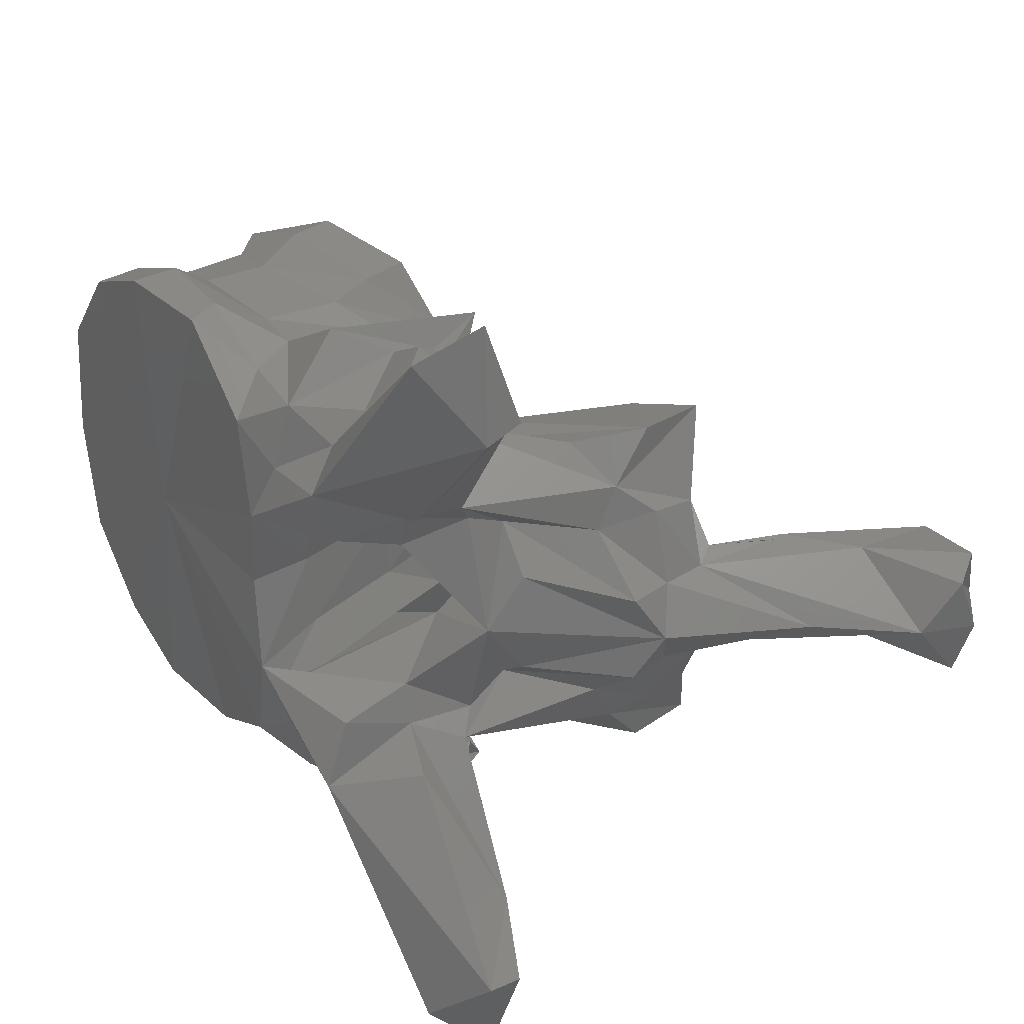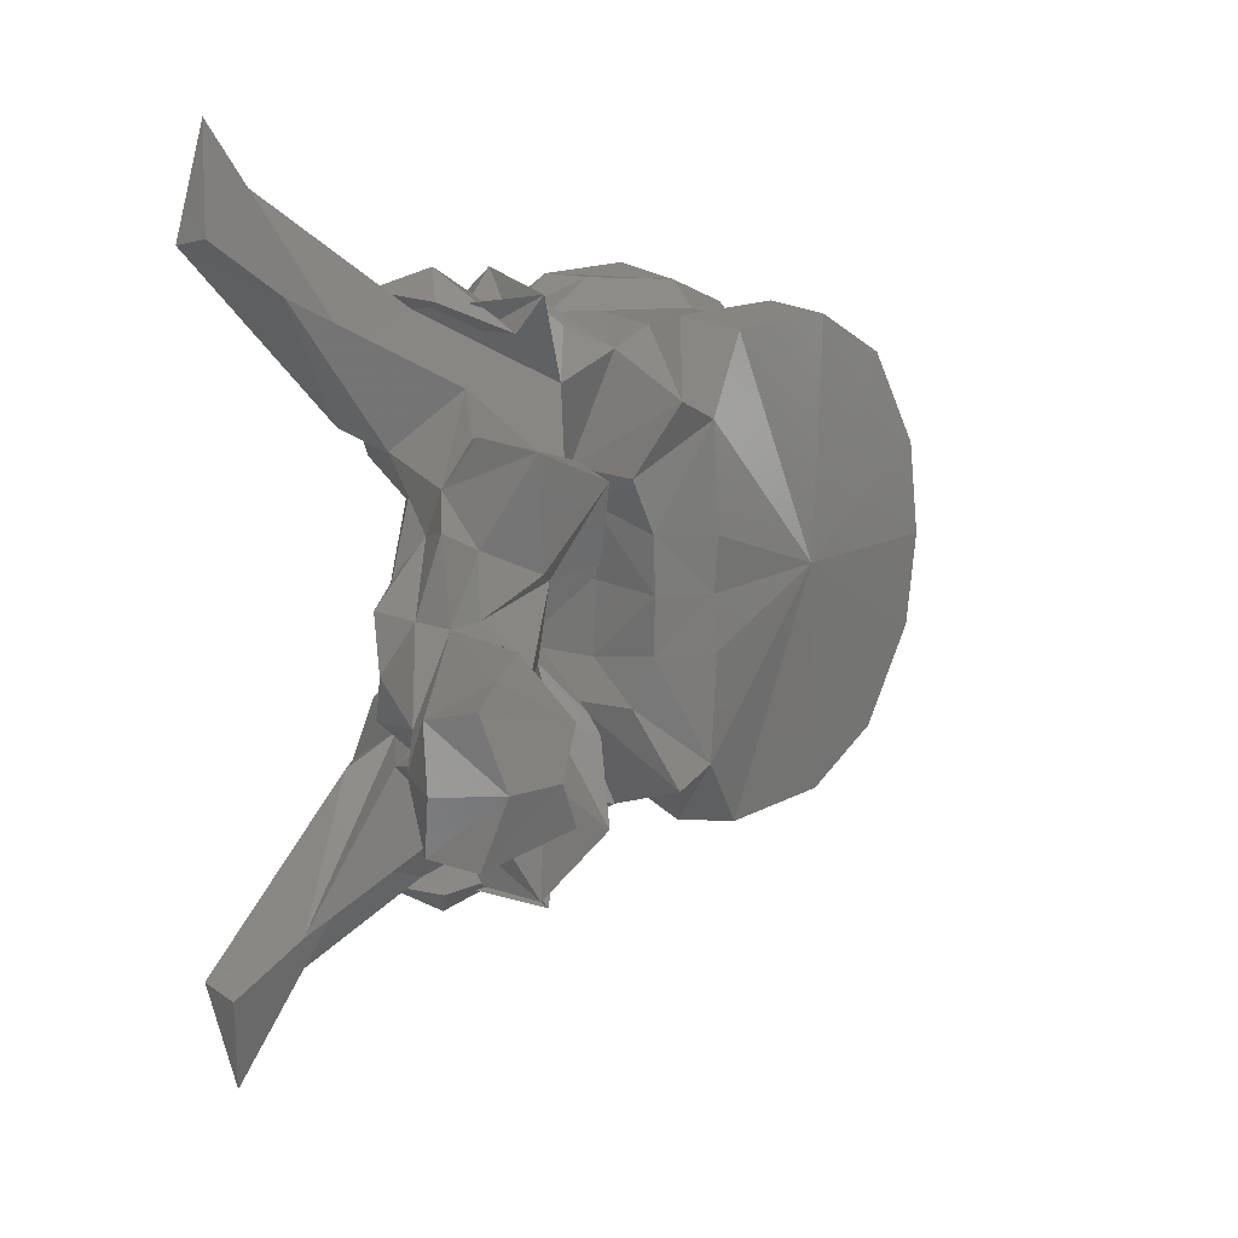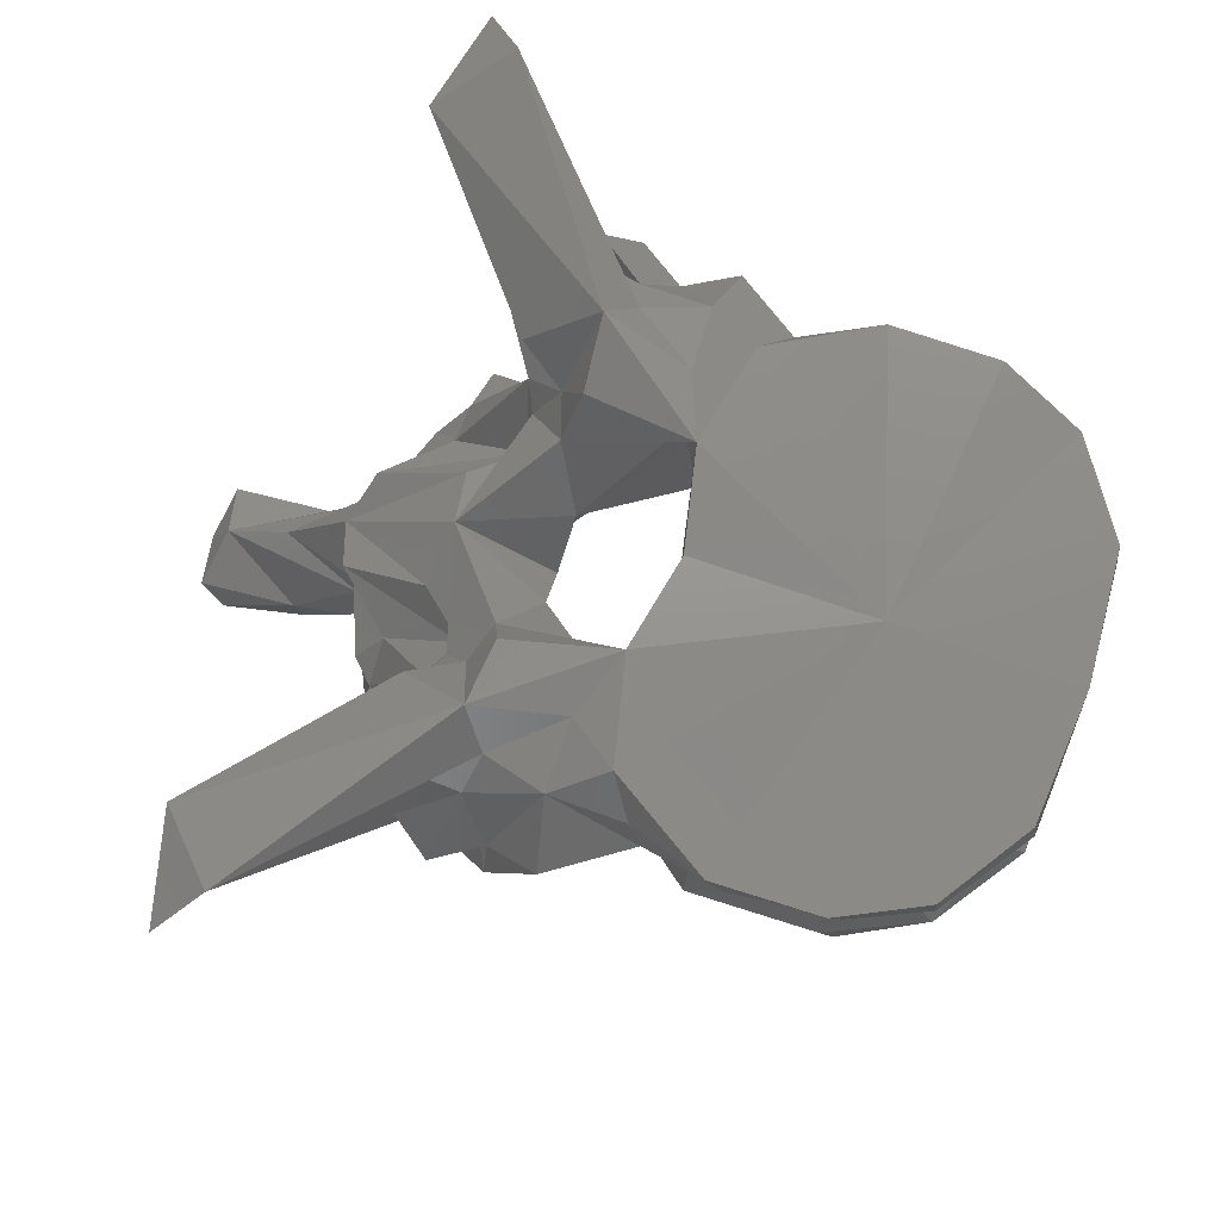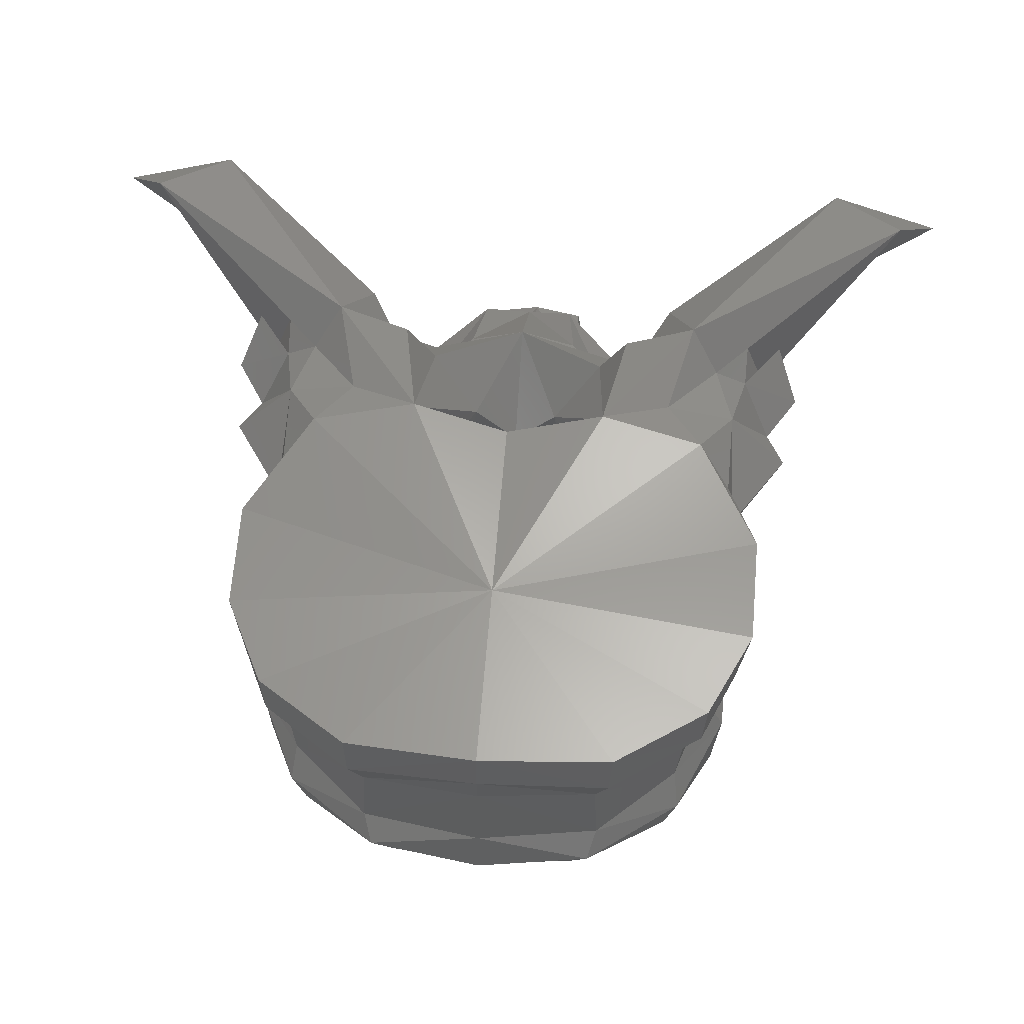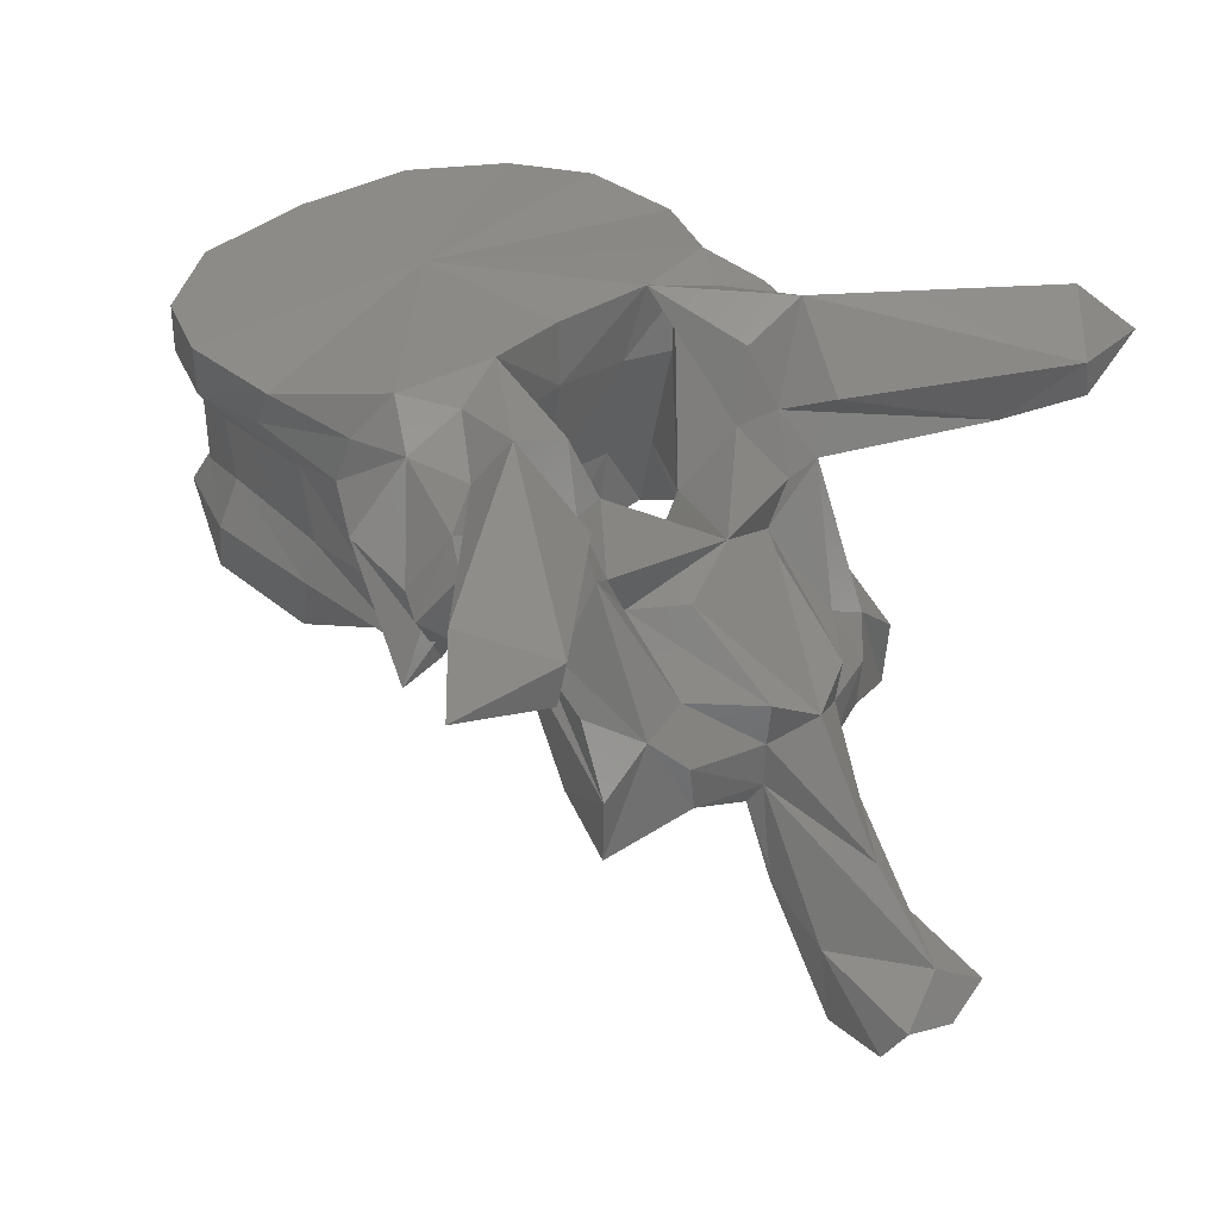
<metadata>
{"format":"stl","ext":"stl","renderer":"f3d","projection":"perspective","resolution":1024,"background":"white","views":[{"elev":35.4,"azim":-127.7,"up":"+Z"},{"elev":15.6,"azim":-44.6,"up":"+Z"},{"elev":76.3,"azim":18.5,"up":"+Y"},{"elev":60.7,"azim":94.5,"up":"+Y"},{"elev":34.1,"azim":-135.4,"up":"+Y"}]}
</metadata>
<code>
# stl→obj: 212 verts, 424 faces
v -0.06048 0.1981 2.3e-05
v -0.06121 0.1983 0.007643
v -0.07397 0.1975 3e-06
v -0.06011 0.202 0.009168
v -0.05973 0.1995 2.5e-05
v -0.06121 0.1983 -0.007643
v -0.06011 0.202 -0.009168
v -0.0653 0.1987 0.01557
v -0.07185 0.1986 0.01943
v -0.086 0.1962 0.004596
v -0.08614 0.1965 3e-06
v -0.08637 0.1964 0.01353
v -0.08217 0.1978 0.01953
v -0.0653 0.1987 -0.01557
v -0.07185 0.1986 -0.01943
v -0.086 0.1962 -0.004596
v -0.08637 0.1964 -0.01353
v -0.08217 0.1978 -0.01953
v -0.06059 0.2036 2.5e-05
v -0.06191 0.204 0.009816
v -0.06525 0.2026 0.01654
v -0.06191 0.204 -0.009816
v -0.06525 0.2026 -0.01654
v -0.07313 0.203 0.02009
v -0.08991 0.1992 0.00473
v -0.08987 0.1991 3e-06
v -0.08991 0.1992 -0.00473
v -0.08367 0.2026 0.02024
v -0.08928 0.1969 0.01519
v -0.09091 0.2004 0.008989
v -0.07313 0.203 -0.02009
v -0.08928 0.1969 -0.01519
v -0.08367 0.2026 -0.02024
v -0.09091 0.2004 -0.008989
v -0.06081 0.2124 2.8e-05
v -0.06214 0.2114 0.009473
v -0.06722 0.2051 0.01613
v -0.06214 0.2114 -0.009473
v -0.06722 0.2051 -0.01613
v -0.07343 0.2068 0.01828
v -0.09003 0.2057 0.006064
v -0.08954 0.2057 5e-06
v -0.09003 0.2057 -0.006064
v -0.08374 0.2059 0.01915
v -0.08882 0.2045 0.01811
v -0.09187 0.2062 0.009275
v -0.07343 0.2068 -0.01828
v -0.08882 0.2045 -0.01811
v -0.08374 0.2059 -0.01915
v -0.09187 0.2062 -0.009275
v -0.06044 0.2158 2.9e-05
v -0.06103 0.2155 0.01048
v -0.0679 0.2118 0.01675
v -0.06103 0.2155 -0.01048
v -0.0679 0.2118 -0.01675
v -0.07272 0.2119 0.01836
v -0.09161 0.2146 0.006267
v -0.09357 0.215 0.009698
v -0.0909 0.2147 7e-06
v -0.09161 0.2146 -0.006267
v -0.09357 0.215 -0.009698
v -0.08266 0.2123 0.01929
v -0.08737 0.2132 0.01967
v -0.09478 0.2041 0.01632
v -0.09212 0.2066 0.02
v -0.09376 0.213 0.02392
v -0.1001 0.2077 0.00356
v -0.07272 0.2119 -0.01836
v -0.08737 0.2132 -0.01967
v -0.08266 0.2123 -0.01929
v -0.09212 0.2066 -0.02
v -0.09478 0.2041 -0.01632
v -0.09376 0.213 -0.02392
v -0.1001 0.2077 -0.00356
v -0.06076 0.2197 2.9e-05
v -0.06157 0.2195 0.01067
v -0.06613 0.2151 0.01773
v -0.06157 0.2195 -0.01067
v -0.06613 0.2151 -0.01773
v -0.07214 0.2147 0.02031
v -0.0924 0.2209 0.007989
v -0.09308 0.2194 0.01041
v -0.09074 0.2201 9e-06
v -0.0924 0.2209 -0.007989
v -0.09308 0.2194 -0.01041
v -0.08066 0.216 0.02128
v -0.08852 0.217 0.019
v -0.09475 0.218 0.01905
v -0.1034 0.2108 0.02208
v -0.1015 0.2072 0.01641
v -0.09841 0.202 0.02362
v -0.09662 0.2018 0.01006
v -0.09817 0.21 0.02271
v -0.09953 0.2038 0.02065
v -0.1005 0.2029 3e-06
v -0.1033 0.1924 0.004883
v -0.1086 0.2086 5e-06
v -0.1026 0.2128 0.007369
v -0.07214 0.2147 -0.02031
v -0.08852 0.217 -0.019
v -0.08066 0.216 -0.02128
v -0.09475 0.218 -0.01905
v -0.1015 0.2072 -0.01641
v -0.1034 0.2108 -0.02208
v -0.09841 0.202 -0.02362
v -0.09662 0.2018 -0.01006
v -0.09953 0.2038 -0.02065
v -0.09817 0.21 -0.02271
v -0.1033 0.1924 -0.004883
v -0.1026 0.2128 -0.007369
v -0.07575 0.2199 9e-06
v -0.06649 0.2193 0.01798
v -0.07333 0.2195 0.02129
v -0.06649 0.2193 -0.01798
v -0.07333 0.2195 -0.02129
v -0.08215 0.2191 0.02142
v -0.1019 0.2208 0.01528
v -0.09453 0.2196 0.01347
v -0.1015 0.2185 0.009608
v -0.09053 0.2205 0.01634
v -0.09453 0.2196 -0.01347
v -0.1019 0.2208 -0.01528
v -0.1015 0.2185 -0.009608
v -0.09053 0.2205 -0.01634
v -0.1007 0.2146 0.02027
v -0.09984 0.2173 0.01756
v -0.1146 0.2198 0.03321
v -0.1086 0.212 0.02014
v -0.1036 0.2159 0.02031
v -0.1121 0.198 0.01207
v -0.1079 0.1994 0.01478
v -0.1147 0.2113 0.02418
v -0.1068 0.2098 0.01211
v -0.09704 0.2 0.01146
v -0.1117 0.1945 0.01627
v -0.1019 0.2101 0.02512
v -0.1034 0.2082 0.02291
v -0.1047 0.2143 0.02323
v -0.1061 0.1967 3e-06
v -0.103 0.1915 0.006399
v -0.1184 0.1975 4e-06
v -0.1095 0.2055 0.004733
v -0.1056 0.2047 0.007925
v -0.1058 0.2084 0.009933
v -0.1095 0.2055 -0.004733
v -0.1056 0.2047 -0.007925
v -0.1058 0.2084 -0.009933
v -0.1037 0.2133 0.01084
v -0.08215 0.2191 -0.02142
v -0.1007 0.2146 -0.02027
v -0.09984 0.2173 -0.01756
v -0.1079 0.1994 -0.01478
v -0.1121 0.198 -0.01207
v -0.1086 0.212 -0.02014
v -0.1147 0.2113 -0.02418
v -0.1068 0.2098 -0.01211
v -0.1146 0.2198 -0.03321
v -0.1036 0.2159 -0.02031
v -0.09704 0.2 -0.01146
v -0.1117 0.1945 -0.01627
v -0.1034 0.2082 -0.02291
v -0.1019 0.2101 -0.02512
v -0.1047 0.2143 -0.02323
v -0.103 0.1915 -0.006399
v -0.1037 0.2133 -0.01084
v -0.1199 0.2169 0.02784
v -0.1076 0.2147 0.01329
v -0.1199 0.2169 -0.02784
v -0.1076 0.2147 -0.01329
v -0.118 0.2157 0.0368
v -0.1197 0.2137 0.02859
v -0.1143 0.1955 0.009798
v -0.1143 0.1917 0.009271
v -0.1114 0.1889 0.01604
v -0.112 0.1997 0.00845
v -0.104 0.1896 0.01272
v -0.1054 0.1941 0.005089
v -0.1084 0.1922 1e-06
v -0.1054 0.1941 -0.005089
v -0.117 0.1996 0.003997
v -0.1246 0.1868 -1.5e-05
v -0.1165 0.1958 0.003889
v -0.117 0.1996 -0.003997
v -0.1165 0.1958 -0.003889
v -0.112 0.1997 -0.00845
v -0.1143 0.1917 -0.009271
v -0.1143 0.1955 -0.009798
v -0.1114 0.1889 -0.01604
v -0.118 0.2157 -0.0368
v -0.1197 0.2137 -0.02859
v -0.104 0.1896 -0.01272
v -0.1165 0.1922 0.004057
v -0.1154 0.1904 0.004756
v -0.1104 0.1894 0.007293
v -0.1151 0.1862 0
v -0.1104 0.1894 -0.007293
v -0.1154 0.1904 -0.004756
v -0.1308 0.1802 -1.9e-05
v -0.1165 0.1922 -0.004057
v -0.1232 0.1801 0.004413
v -0.1178 0.184 0.00443
v -0.1235 0.1726 0.00344
v -0.1252 0.1721 -3e-06
v -0.1235 0.1726 -0.00344
v -0.1178 0.184 -0.00443
v -0.132 0.1772 0.004462
v -0.1328 0.176 -2.1e-05
v -0.1232 0.1801 -0.004413
v -0.132 0.1772 -0.004462
v -0.1301 0.1742 0.005196
v -0.1291 0.1727 -2e-05
v -0.1301 0.1742 -0.005196
f 1 2 3
f 4 2 1
f 4 1 5
f 3 6 1
f 1 6 7
f 5 1 7
f 2 8 3
f 8 2 4
f 8 9 3
f 10 11 3
f 3 12 10
f 13 12 3
f 3 9 13
f 3 14 6
f 3 15 14
f 3 11 16
f 16 17 3
f 3 17 18
f 18 15 3
f 19 20 4
f 19 4 5
f 21 4 20
f 8 4 21
f 5 7 19
f 7 6 14
f 7 22 19
f 22 7 23
f 23 7 14
f 9 8 21
f 9 21 24
f 13 9 24
f 11 10 25
f 12 25 10
f 11 25 26
f 27 16 11
f 26 27 11
f 28 29 12
f 28 12 13
f 12 29 30
f 12 30 25
f 13 24 28
f 23 14 15
f 31 23 15
f 31 15 18
f 16 27 17
f 17 32 33
f 18 17 33
f 34 32 17
f 27 34 17
f 33 31 18
f 35 20 19
f 19 22 35
f 35 36 20
f 37 20 36
f 21 20 37
f 24 21 37
f 22 38 35
f 38 22 39
f 39 22 23
f 39 23 31
f 24 37 40
f 28 24 40
f 41 26 25
f 41 25 30
f 26 41 42
f 42 43 26
f 27 26 43
f 34 27 43
f 28 40 44
f 44 29 28
f 44 45 29
f 30 29 46
f 29 45 46
f 41 30 46
f 47 39 31
f 47 31 33
f 32 48 49
f 33 32 49
f 50 32 34
f 50 48 32
f 49 47 33
f 50 34 43
f 51 36 35
f 35 38 51
f 51 52 36
f 53 36 52
f 37 36 53
f 40 37 53
f 38 54 51
f 54 38 55
f 55 38 39
f 55 39 47
f 40 53 56
f 44 40 56
f 42 41 57
f 41 58 57
f 41 46 58
f 42 57 59
f 60 43 42
f 59 60 42
f 60 61 43
f 61 50 43
f 44 56 62
f 62 45 44
f 62 63 45
f 64 45 65
f 66 65 45
f 66 45 63
f 45 64 46
f 58 46 67
f 67 46 64
f 68 55 47
f 68 47 49
f 48 69 70
f 49 48 70
f 71 48 72
f 48 71 73
f 69 48 73
f 50 72 48
f 70 68 49
f 74 50 61
f 72 50 74
f 75 52 51
f 51 54 75
f 75 76 52
f 77 52 76
f 53 52 77
f 56 53 77
f 54 78 75
f 78 54 79
f 79 54 55
f 79 55 68
f 56 77 80
f 62 56 80
f 59 57 81
f 57 58 82
f 57 82 81
f 67 82 58
f 59 81 83
f 84 60 59
f 83 84 59
f 85 61 60
f 84 85 60
f 61 85 74
f 62 80 86
f 86 63 62
f 86 87 63
f 88 66 63
f 88 63 87
f 89 90 64
f 89 64 91
f 64 65 66
f 64 66 91
f 64 90 92
f 64 92 67
f 66 93 94
f 66 94 91
f 88 93 66
f 95 67 96
f 67 95 97
f 67 97 98
f 92 96 67
f 67 98 82
f 99 79 68
f 99 68 70
f 69 100 101
f 70 69 101
f 69 73 102
f 100 69 102
f 101 99 70
f 73 71 72
f 72 103 104
f 105 72 104
f 105 73 72
f 106 103 72
f 74 106 72
f 107 108 73
f 105 107 73
f 73 108 102
f 109 74 95
f 97 95 74
f 110 97 74
f 74 109 106
f 85 110 74
f 76 75 111
f 111 75 78
f 77 76 112
f 112 76 111
f 113 80 77
f 113 77 112
f 114 78 79
f 111 78 114
f 79 99 115
f 114 79 115
f 116 86 80
f 116 80 113
f 117 118 81
f 81 119 117
f 81 98 119
f 98 81 82
f 83 81 111
f 81 120 111
f 118 120 81
f 111 84 83
f 84 121 122
f 122 123 84
f 123 110 84
f 85 84 110
f 111 124 84
f 84 124 121
f 116 87 86
f 120 88 87
f 116 120 87
f 120 118 88
f 88 125 93
f 125 88 126
f 126 88 118
f 127 128 89
f 128 90 89
f 89 91 125
f 129 89 125
f 127 89 129
f 130 131 90
f 128 132 90
f 90 131 92
f 90 133 130
f 90 132 133
f 91 94 125
f 96 92 134
f 135 134 92
f 135 92 131
f 125 136 93
f 136 94 93
f 136 137 94
f 137 138 94
f 94 138 125
f 95 96 139
f 139 109 95
f 139 96 140
f 96 134 140
f 141 142 97
f 97 142 143
f 97 143 144
f 144 98 97
f 97 145 141
f 146 145 97
f 147 146 97
f 97 110 147
f 144 148 98
f 98 148 119
f 99 101 149
f 115 99 149
f 101 100 149
f 100 102 124
f 100 124 149
f 102 121 124
f 108 150 102
f 151 102 150
f 121 102 151
f 103 152 153
f 104 103 154
f 103 155 154
f 106 152 103
f 153 156 103
f 156 155 103
f 104 154 157
f 150 105 104
f 150 104 158
f 158 104 157
f 150 107 105
f 159 106 109
f 106 159 160
f 152 106 160
f 107 161 162
f 108 107 162
f 107 163 161
f 150 163 107
f 108 162 150
f 164 109 139
f 164 159 109
f 110 165 147
f 123 165 110
f 113 112 111
f 116 113 111
f 120 116 111
f 111 114 115
f 111 115 149
f 111 149 124
f 118 117 126
f 127 126 117
f 166 127 117
f 166 117 167
f 117 148 167
f 148 117 119
f 151 122 121
f 122 151 157
f 122 157 168
f 169 122 168
f 169 165 122
f 123 122 165
f 125 138 136
f 125 126 129
f 127 129 126
f 127 170 128
f 170 127 166
f 128 170 171
f 132 128 171
f 135 131 130
f 130 172 173
f 130 173 174
f 130 174 135
f 172 130 175
f 133 175 130
f 132 171 166
f 132 166 167
f 148 133 132
f 148 132 167
f 144 133 148
f 175 133 143
f 143 133 144
f 135 176 134
f 134 176 140
f 135 174 176
f 136 138 137
f 139 140 177
f 139 177 178
f 179 164 139
f 178 179 139
f 140 176 177
f 180 142 141
f 141 181 182
f 141 182 180
f 141 145 183
f 184 181 141
f 183 184 141
f 180 143 142
f 180 175 143
f 145 146 183
f 146 185 183
f 146 156 185
f 147 156 146
f 165 156 147
f 162 163 150
f 158 151 150
f 151 158 157
f 153 152 160
f 186 187 153
f 188 186 153
f 160 188 153
f 185 153 187
f 153 185 156
f 154 189 157
f 190 189 154
f 190 154 155
f 168 190 155
f 169 168 155
f 155 156 165
f 169 155 165
f 168 157 189
f 159 191 160
f 164 191 159
f 191 188 160
f 161 163 162
f 179 191 164
f 170 166 171
f 190 168 189
f 182 172 175
f 192 173 172
f 192 172 182
f 193 194 173
f 193 173 192
f 194 174 173
f 194 176 174
f 182 175 180
f 177 176 194
f 177 194 193
f 177 193 195
f 178 177 195
f 195 179 178
f 196 191 179
f 197 196 179
f 195 197 179
f 181 198 192
f 181 192 182
f 199 198 181
f 184 199 181
f 183 185 184
f 185 187 184
f 184 187 199
f 187 186 199
f 186 196 197
f 199 186 197
f 186 188 196
f 188 191 196
f 198 200 192
f 201 193 192
f 201 192 200
f 202 195 193
f 202 193 201
f 195 202 203
f 203 204 195
f 197 195 204
f 199 197 205
f 205 197 204
f 198 206 200
f 207 206 198
f 208 209 198
f 199 208 198
f 198 209 207
f 208 199 205
f 202 201 200
f 202 200 210
f 206 210 200
f 203 202 210
f 203 210 211
f 212 204 203
f 211 212 203
f 208 205 204
f 212 208 204
f 211 210 206
f 211 206 207
f 207 209 211
f 208 212 209
f 209 212 211

</code>
